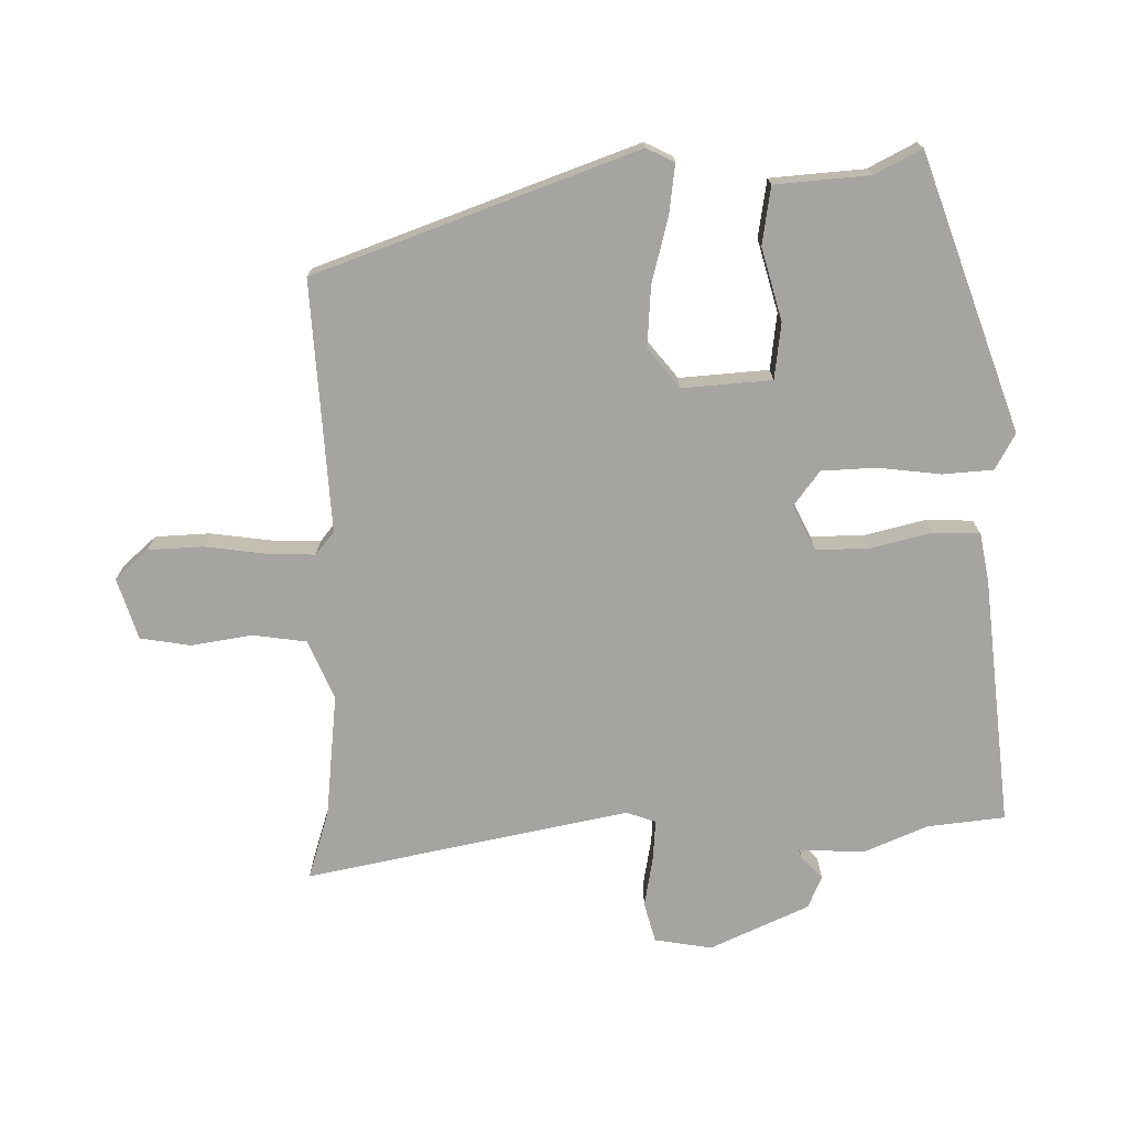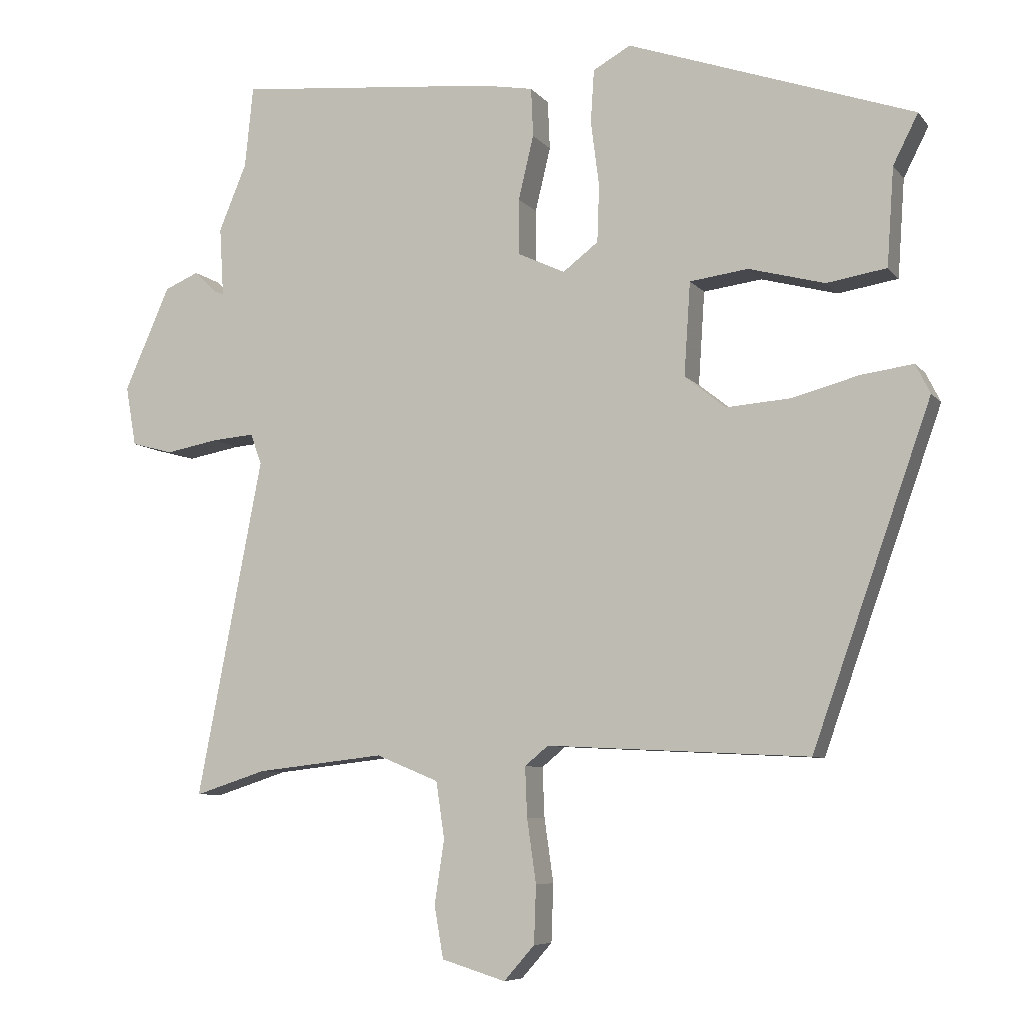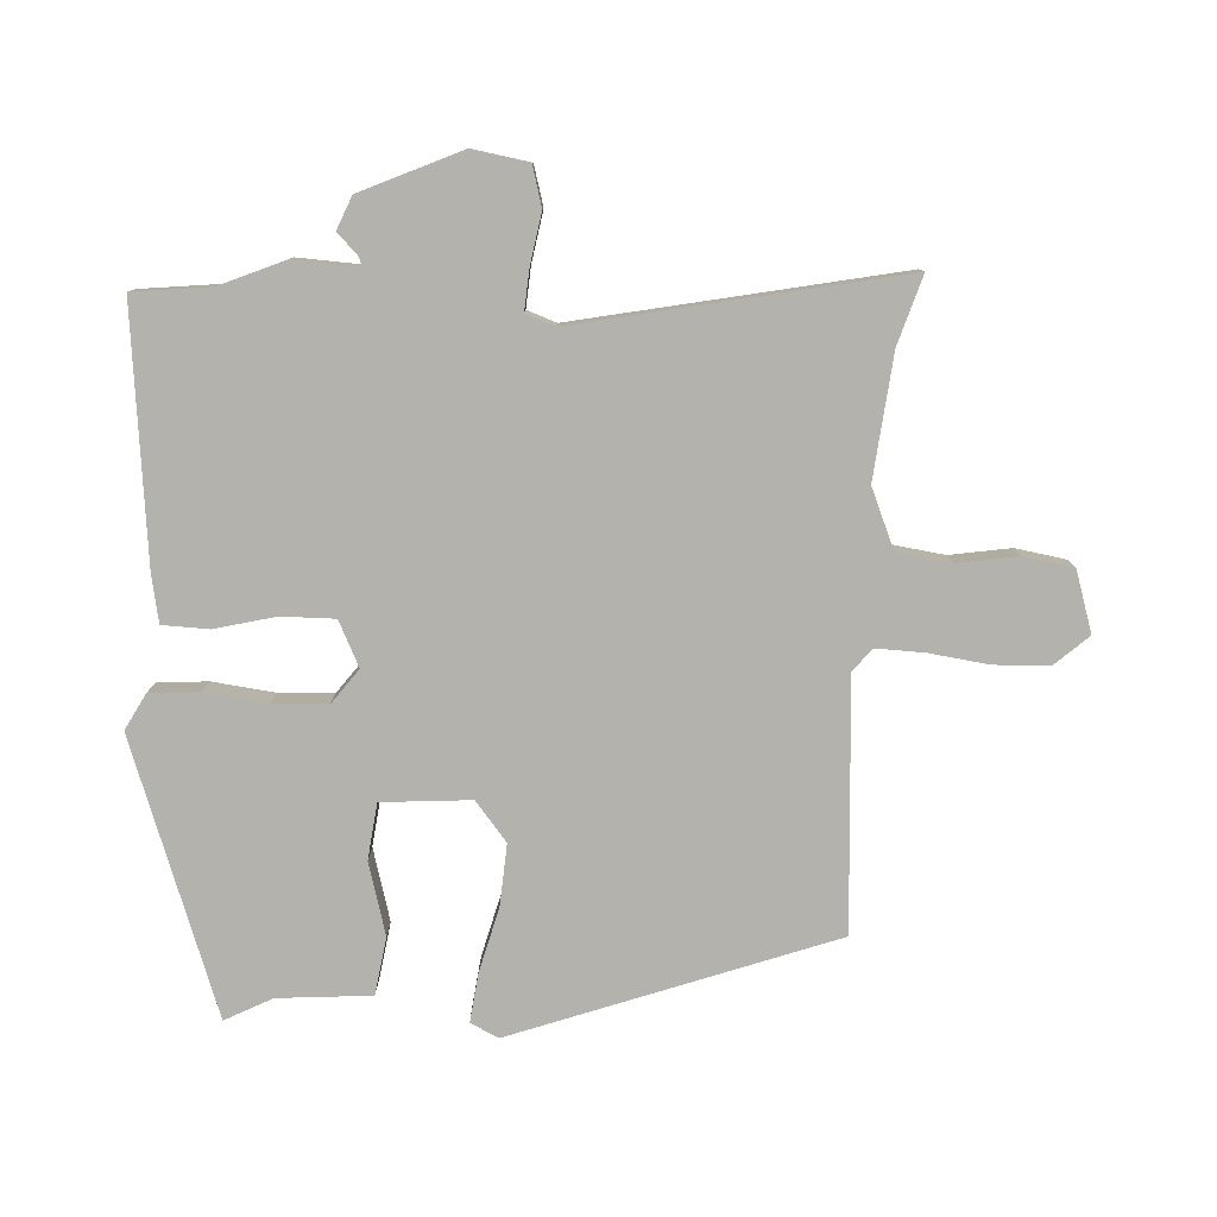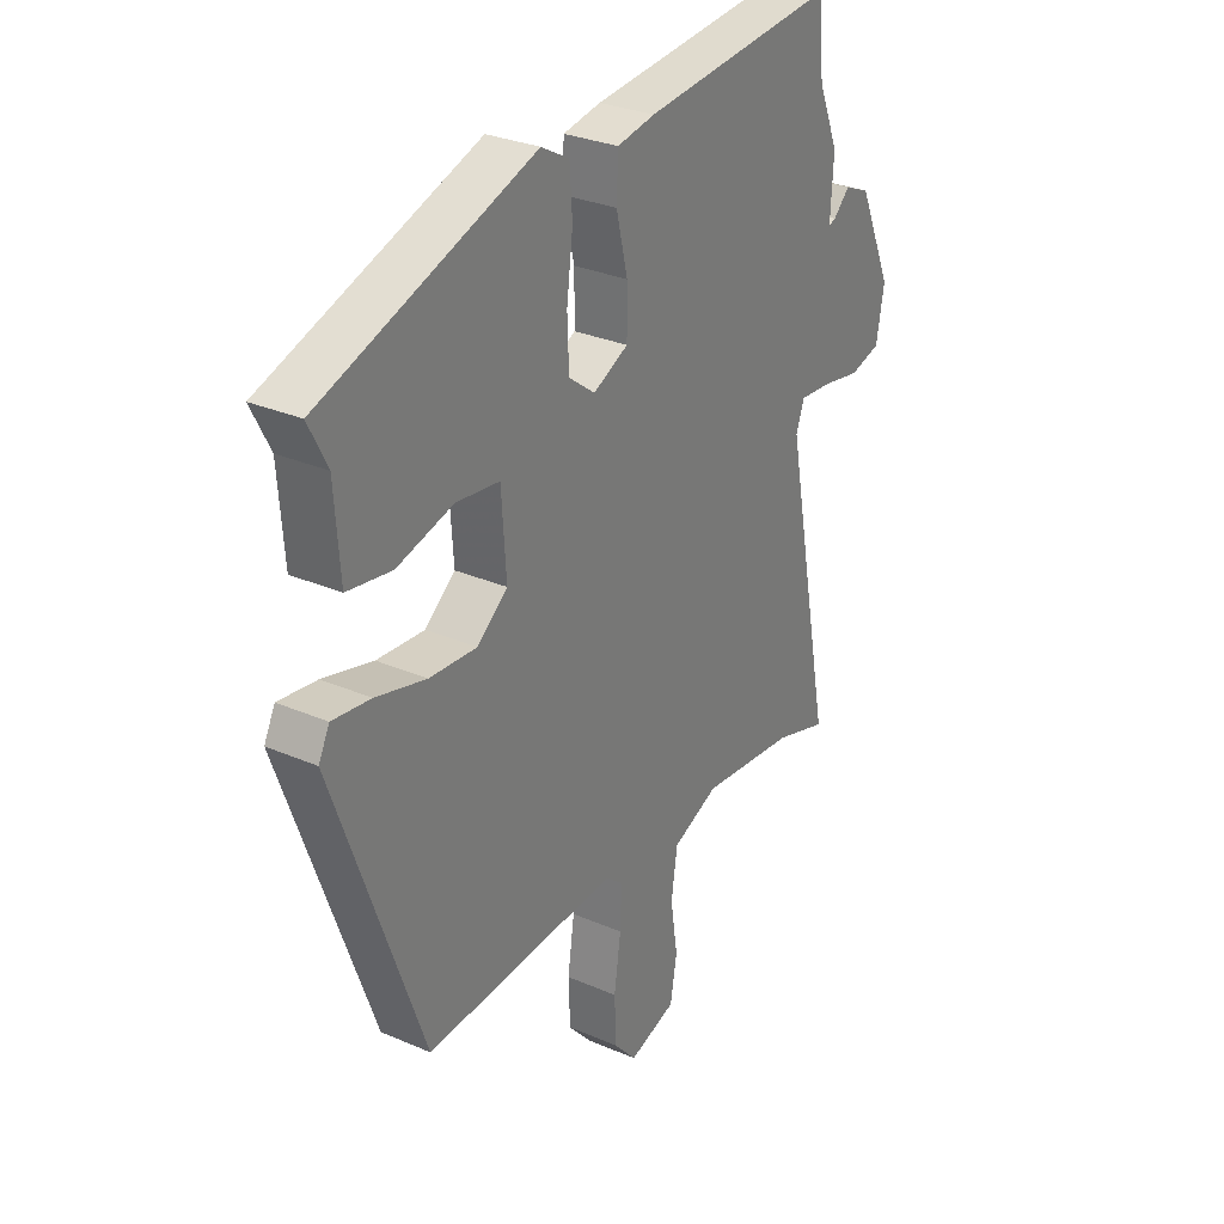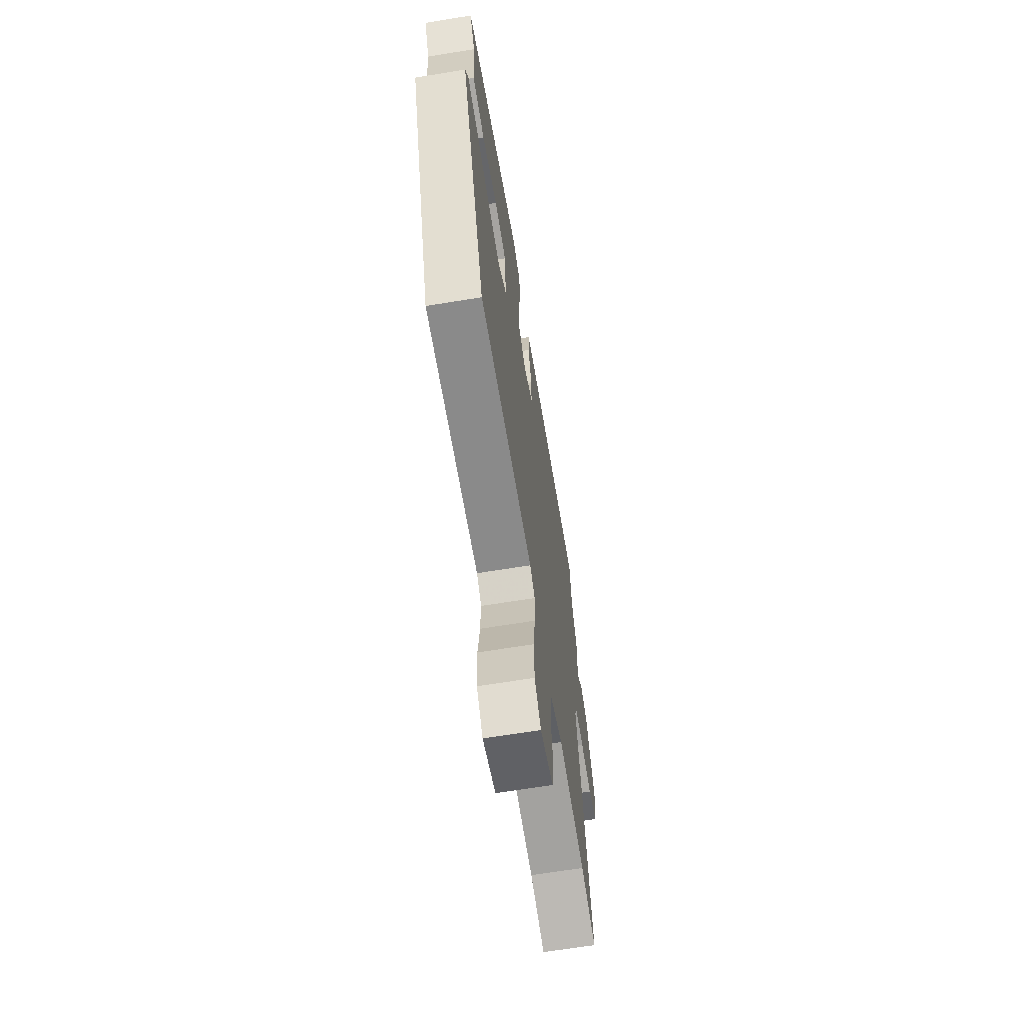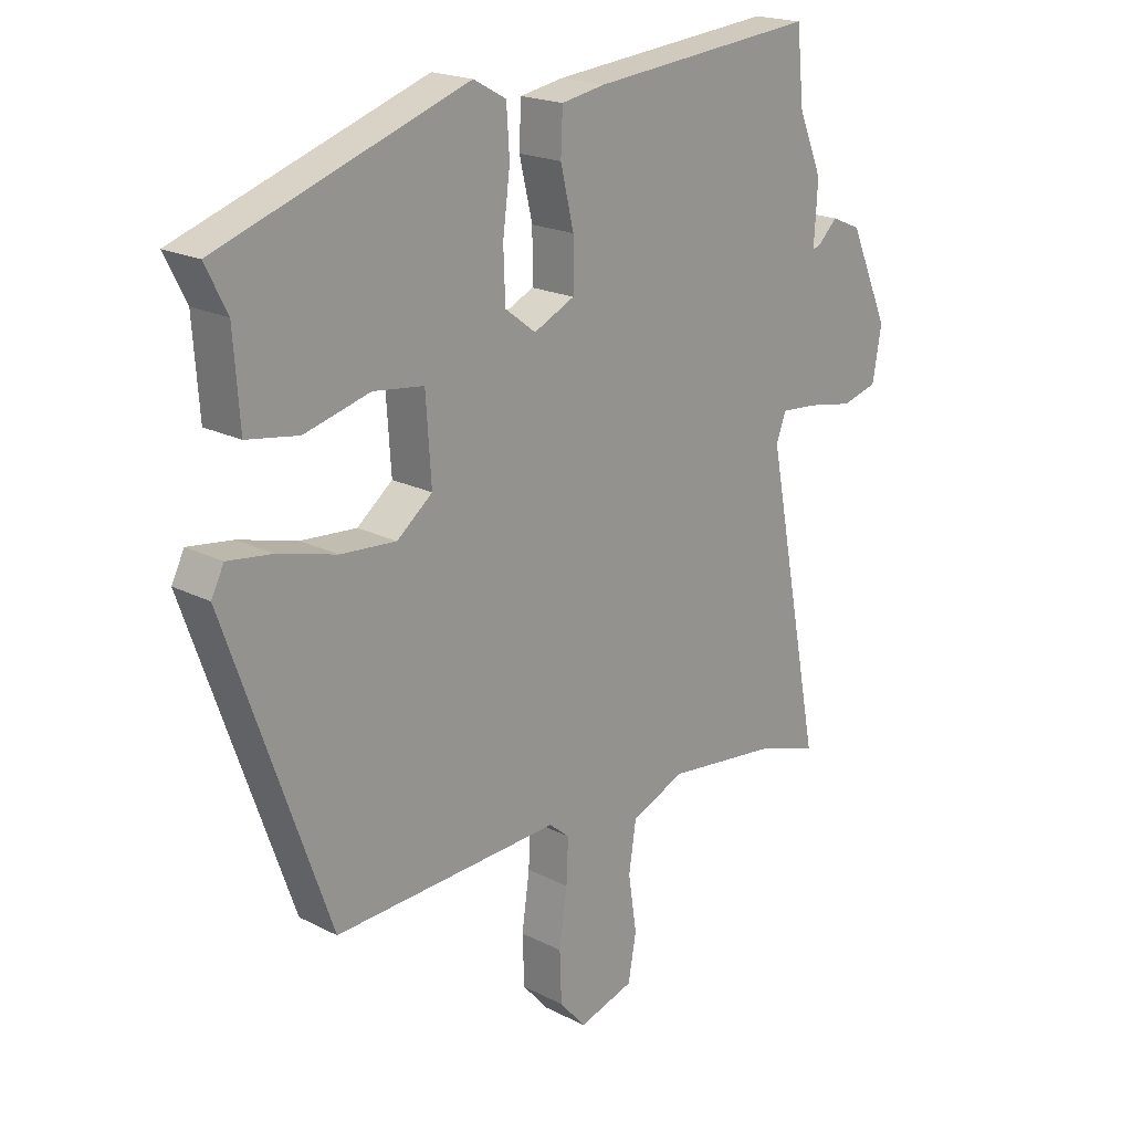
<metadata>
{"format":"obj","ext":"obj","renderer":"f3d","projection":"perspective","resolution":1024,"background":"white","views":[{"elev":-73.2,"azim":-88.7,"up":"+Y"},{"elev":-7.3,"azim":-159.0,"up":"+Z"},{"elev":-79.6,"azim":87.5,"up":"+Y"},{"elev":29.8,"azim":-57.7,"up":"+Z"},{"elev":-66.3,"azim":-80.7,"up":"+Z"},{"elev":19.8,"azim":-46.6,"up":"+Z"}]}
</metadata>
<code>
v 0.496 0.07 0.537
v 0.508 0.07 0.42
v 0.548 0.07 0.324
v 0.542 0.07 0.225
v 0.556 0.07 0.23
v 0.588 0.07 0.261
v 0.637 0.07 0.24
v 0.703 0.07 0.091
v 0.688 0.07 0.005
v 0.628 0.07 -0.011
v 0.552 0.07 0.003
v 0.491 0.07 0.008
v 0.475 0.07 -0.036
v 0.569 0.07 -0.522
v 0.466 0.07 -0.489
v 0.281 0.07 -0.468
v 0.191 0.07 -0.505
v 0.179 0.07 -0.586
v 0.193 0.07 -0.678
v 0.18 0.07 -0.753
v 0.088 0.07 -0.781
v 0.044 0.07 -0.731
v 0.041 0.07 -0.648
v 0.054 0.07 -0.557
v 0.057 0.07 -0.485
v 0.023 0.07 -0.457
v -0.353 0.07 -0.476
v -0.523 0.07 0.005
v -0.502 0.07 0.047
v -0.428 0.07 0.037
v -0.331 0.07 0.011
v -0.239 0.07 0.004
v -0.18 0.07 0.051
v -0.189 0.07 0.185
v -0.273 0.07 0.196
v -0.382 0.07 0.167
v -0.468 0.07 0.181
v -0.478 0.07 0.322
v -0.514 0.07 0.393
v -0.103 0.07 0.535
v -0.049 0.07 0.505
v -0.044 0.07 0.429
v -0.056 0.07 0.335
v -0.053 0.07 0.253
v -0.002 0.07 0.214
v 0.066 0.07 0.246
v 0.066 0.07 0.326
v 0.044 0.07 0.418
v 0.047 0.07 0.488
v 0.12 0.07 0.501
v 0.496 0 0.537
v 0.508 0 0.42
v 0.548 0 0.324
v 0.542 0 0.225
v 0.556 0 0.23
v 0.588 0 0.261
v 0.637 0 0.24
v 0.703 0 0.091
v 0.688 0 0.005
v 0.628 0 -0.011
v 0.552 0 0.003
v 0.491 0 0.008
v 0.475 0 -0.036
v 0.569 0 -0.522
v 0.466 0 -0.489
v 0.281 0 -0.468
v 0.191 0 -0.505
v 0.179 0 -0.586
v 0.193 0 -0.678
v 0.18 0 -0.753
v 0.088 0 -0.781
v 0.044 0 -0.731
v 0.041 0 -0.648
v 0.054 0 -0.557
v 0.057 0 -0.485
v 0.023 0 -0.457
v -0.353 0 -0.476
v -0.523 0 0.005
v -0.502 0 0.047
v -0.428 0 0.037
v -0.331 0 0.011
v -0.239 0 0.004
v -0.18 0 0.051
v -0.189 0 0.185
v -0.273 0 0.196
v -0.382 0 0.167
v -0.468 0 0.181
v -0.478 0 0.322
v -0.514 0 0.393
v -0.103 0 0.535
v -0.049 0 0.505
v -0.044 0 0.429
v -0.056 0 0.335
v -0.053 0 0.253
v -0.002 0 0.214
v 0.066 0 0.246
v 0.066 0 0.326
v 0.044 0 0.418
v 0.047 0 0.488
v 0.12 0 0.501
f 50 1 2
f 49 50 2
f 48 49 2
f 47 48 2
f 2 3 4
f 47 2 4
f 46 47 4
f 45 46 4
f 41 42 43
f 40 41 43
f 39 40 43
f 38 39 43
f 37 38 43
f 36 37 43
f 35 36 43
f 34 35 43 44
f 33 34 44 45
f 29 30 31
f 28 29 31
f 27 28 31
f 26 27 31
f 25 26 31 32
f 22 23 24
f 21 22 24
f 20 21 24
f 19 20 24
f 18 19 24
f 17 18 24 25
f 25 32 33
f 17 25 33
f 16 17 33
f 13 14 15
f 9 10 11
f 8 9 11
f 7 8 11
f 6 7 11
f 5 6 11
f 4 5 11 12
f 45 4 12 13
f 16 33 45
f 15 16 45
f 13 15 45
f 52 51 100
f 52 100 99
f 52 99 98
f 52 98 97
f 54 53 52
f 54 52 97
f 54 97 96
f 54 96 95
f 93 92 91
f 93 91 90
f 93 90 89
f 93 89 88
f 93 88 87
f 93 87 86
f 93 86 85
f 94 93 85 84
f 95 94 84 83
f 81 80 79
f 81 79 78
f 81 78 77
f 81 77 76
f 82 81 76 75
f 74 73 72
f 74 72 71
f 74 71 70
f 74 70 69
f 74 69 68
f 75 74 68 67
f 83 82 75
f 83 75 67
f 83 67 66
f 65 64 63
f 61 60 59
f 61 59 58
f 61 58 57
f 61 57 56
f 61 56 55
f 62 61 55 54
f 63 62 54 95
f 95 83 66
f 95 66 65
f 95 65 63
f 1 51 52 2
f 2 52 53 3
f 3 53 54 4
f 4 54 55 5
f 5 55 56 6
f 6 56 57 7
f 7 57 58 8
f 8 58 59 9
f 9 59 60 10
f 10 60 61 11
f 11 61 62 12
f 12 62 63 13
f 13 63 64 14
f 14 64 65 15
f 15 65 66 16
f 16 66 67 17
f 17 67 68 18
f 18 68 69 19
f 19 69 70 20
f 20 70 71 21
f 21 71 72 22
f 22 72 73 23
f 23 73 74 24
f 24 74 75 25
f 25 75 76 26
f 26 76 77 27
f 27 77 78 28
f 28 78 79 29
f 29 79 80 30
f 30 80 81 31
f 31 81 82 32
f 32 82 83 33
f 33 83 84 34
f 34 84 85 35
f 35 85 86 36
f 36 86 87 37
f 37 87 88 38
f 38 88 89 39
f 39 89 90 40
f 40 90 91 41
f 41 91 92 42
f 42 92 93 43
f 43 93 94 44
f 44 94 95 45
f 45 95 96 46
f 46 96 97 47
f 47 97 98 48
f 48 98 99 49
f 49 99 100 50
f 50 100 51 1

</code>
